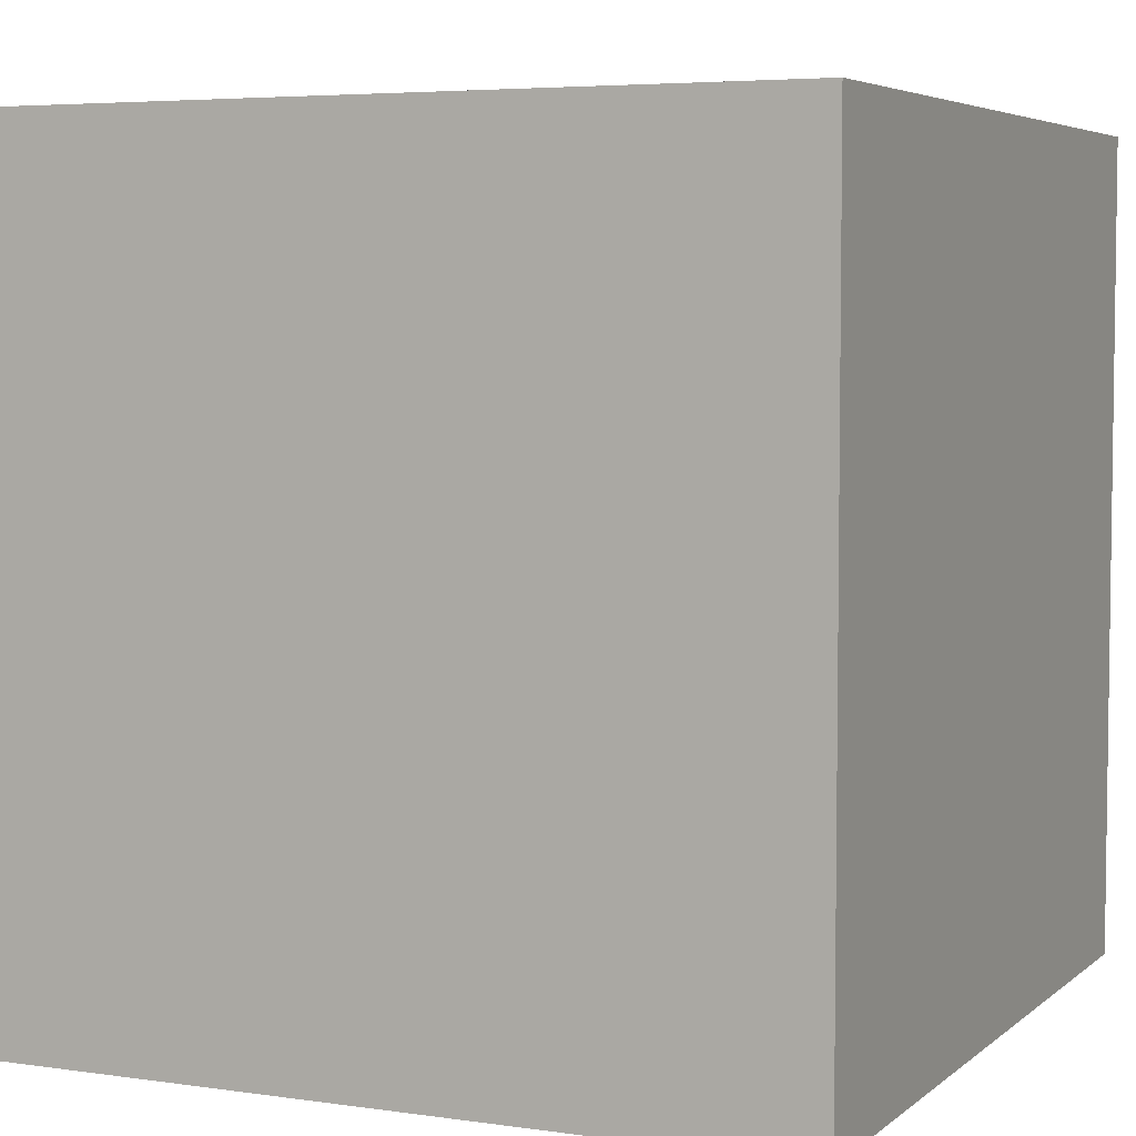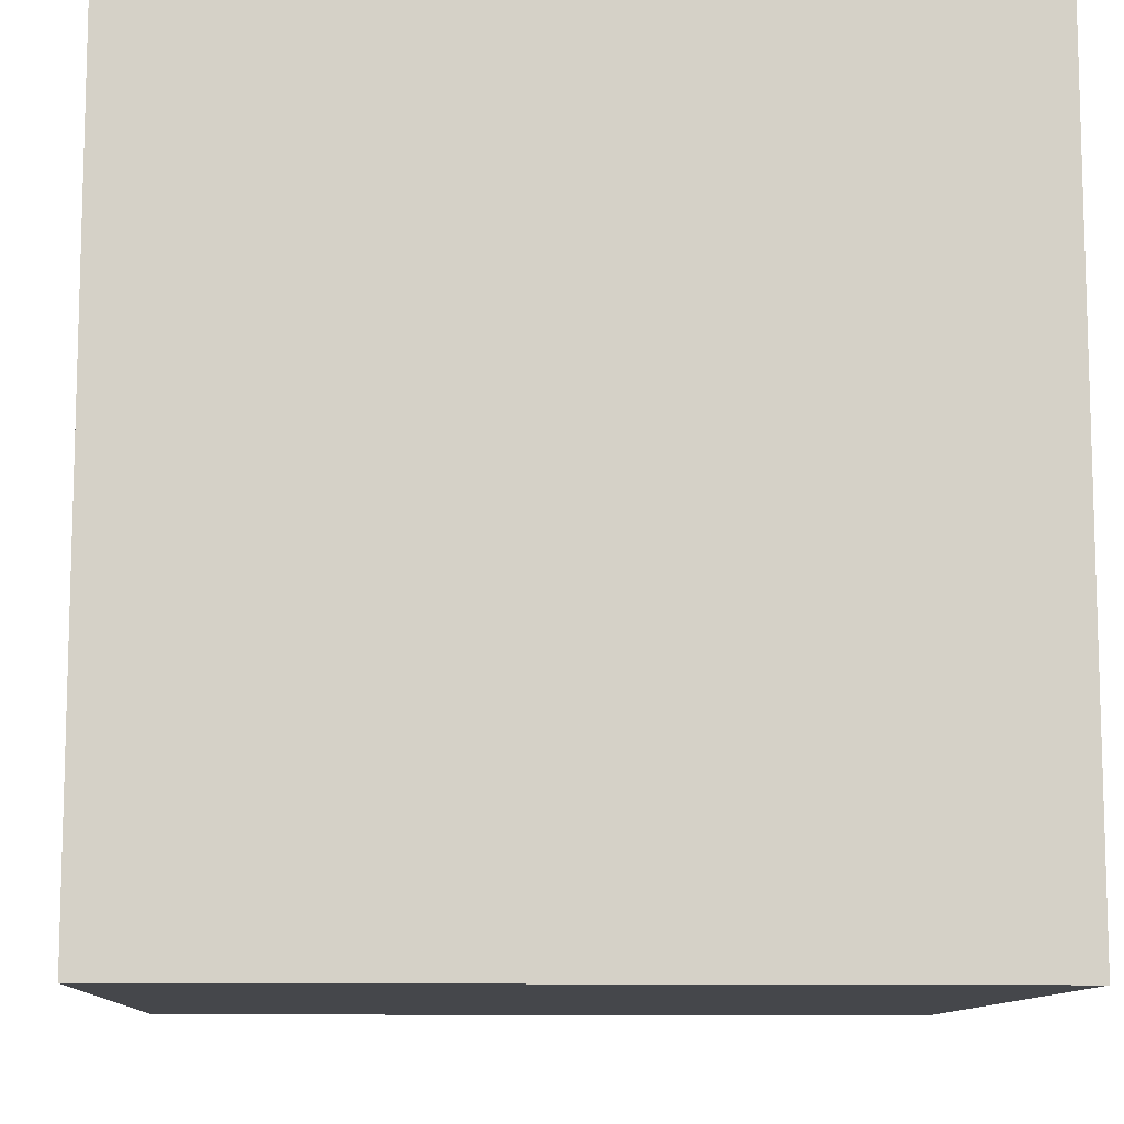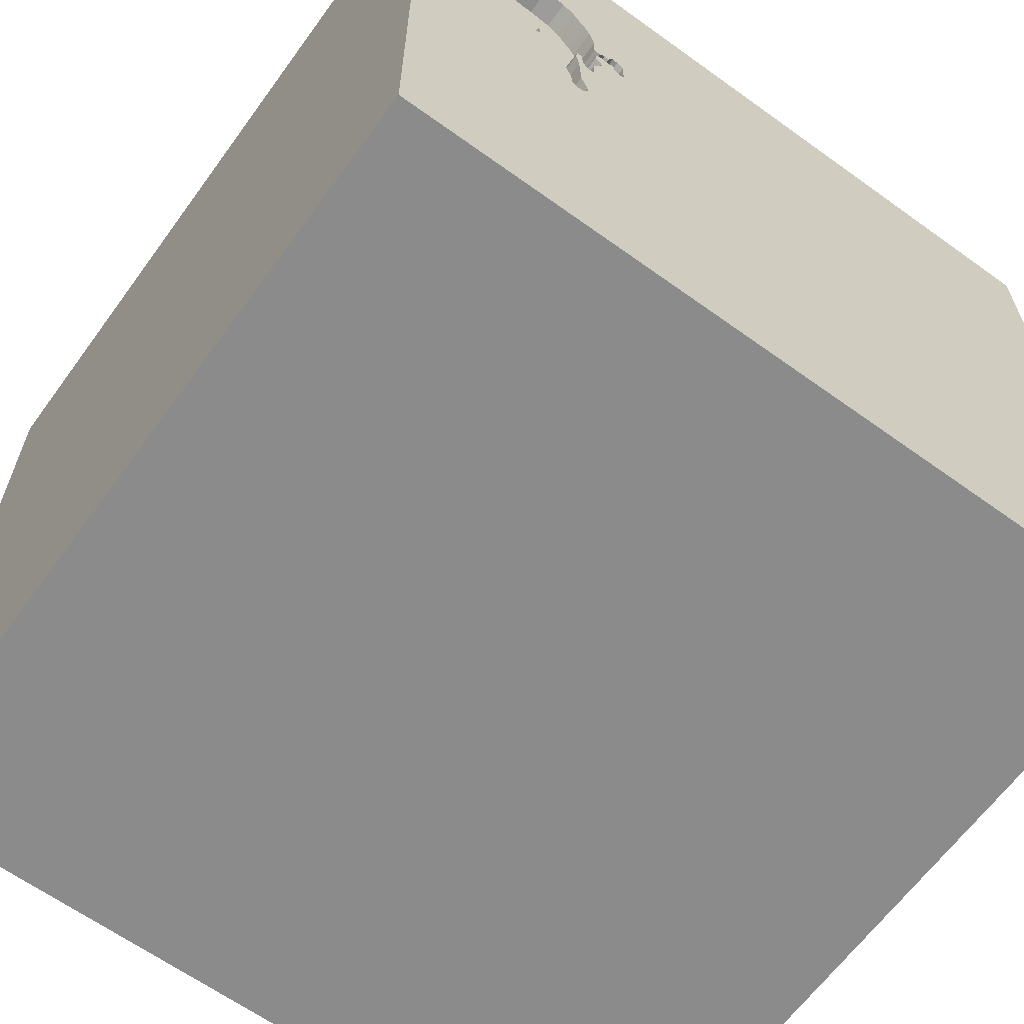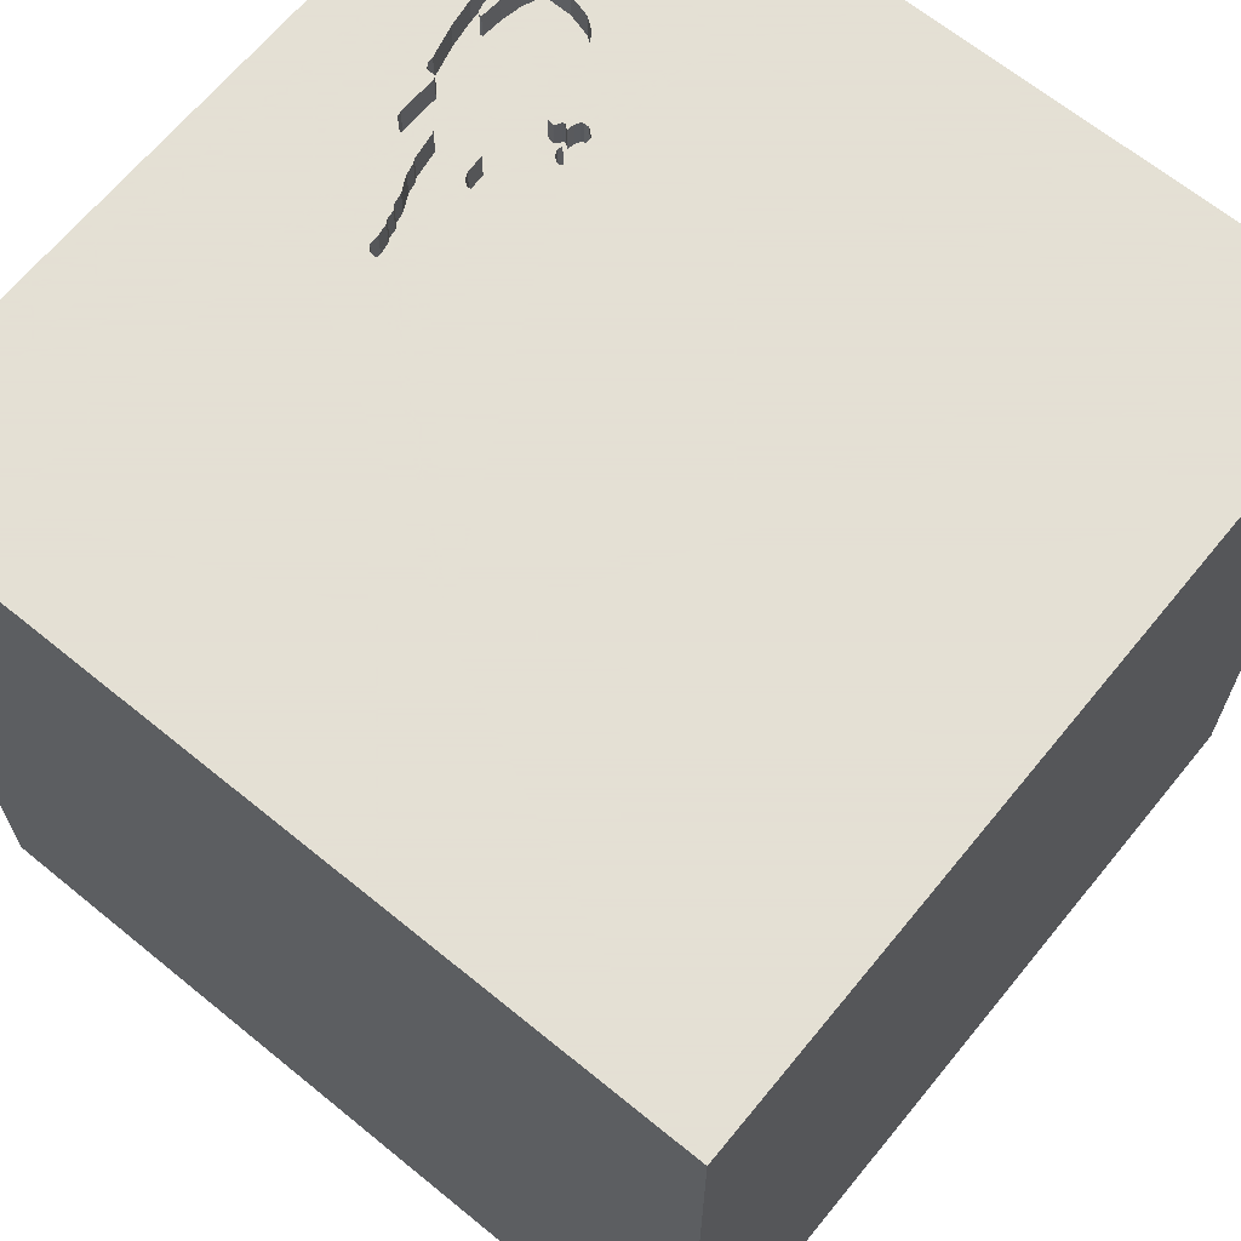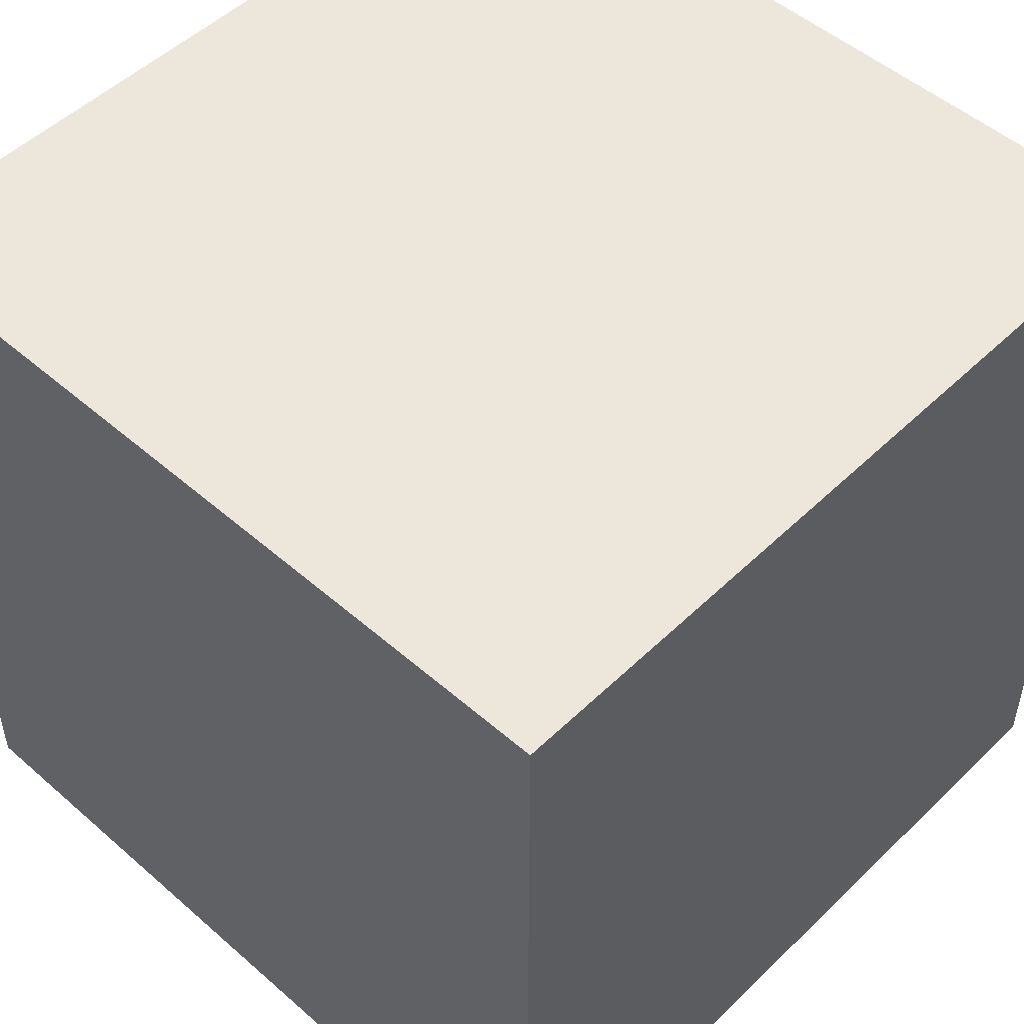
<metadata>
{"format":"obj","ext":"obj","renderer":"f3d","projection":"perspective","resolution":1024,"background":"white","views":[{"elev":5.0,"azim":114.6,"up":"+Y"},{"elev":-10.5,"azim":-2.9,"up":"+Z"},{"elev":-63.9,"azim":144.0,"up":"+Z"},{"elev":66.2,"azim":-140.7,"up":"+Y"},{"elev":50.7,"azim":43.6,"up":"+Z"}]}
</metadata>
<code>
o chopper_198
v 1.139 1.5 0.7111
v 0.9324 1.5 0.3119
v 0.7875 1.5 0.05555
v 0.7875 1.4 0.05555
v 0.9708 1.5 0.3212
v 0.5815 1.4 0.4633
v 0.9324 1.4 0.3119
v 0.8051 1.5 0.8544
v 0.6495 1.5 0.4948
v 0.6495 1.4 0.4948
v 0.6738 1.5 0.564
v 0.6738 1.4 0.564
v 0.7276 1.5 0.2475
v 0.7978 1.5 0.254
v 0.7408 1.5 0.2349
v 0.9012 1.5 0.161
v 0.8051 1.4 0.8544
v -0.5859 -0.1823 1.5
v -1.055 -1.5 -0.3385
v 0.7632 1.5 -0.01794
v 0.7632 1.4 -0.01794
v 1.1 1.5 0.9121
v 1.084 1.5 0.461
v 1.084 1.4 0.461
v 0.7107 1.5 0.6463
v 0.7107 1.4 0.6463
v 0.8331 1.5 -0.07228
v 0.8331 1.4 -0.07228
v 1.124 1.5 0.6121
v 1.096 1.5 0.7016
v 1.096 1.4 0.7016
v 0.7219 1.5 0.3175
v 0.6281 1.5 0.4901
v 0.7097 1.5 0.4875
v 0.7097 1.4 0.4875
v 0.6235 1.5 0.5072
v 0.6235 1.4 0.5072
v 0.6434 1.5 0.5805
v 1.11 1.5 0.5563
v 1.045 1.5 0.4473
v 0.6281 1.4 0.4901
v 1.046 1.5 0.4024
v 1.036 1.5 0.8935
v 1.036 1.4 0.8935
v 0.1823 -0.7812 1.5
v -0.1872 0.4435 -1.5
v 0.4427 0.07812 1.5
v 0.2083 1.25 1.5
v 0.1823 -1.5 0.5599
v 0.4687 -1.5 -0
v 0.1823 -1.5 1.198
v -0.1302 -1.5 -1.5
v 0.4687 -1.5 -0.4167
v 1.5 -1.5 1.5
v 0.3385 0.8203 1.5
v -0.07975 1.5 -0.8187
v 0.5815 1.5 0.4633
v 0.4915 1.5 1.035
v 1.5 1.5 -1.5
v -0.1302 1.5 1.5
v 0.7743 1.5 0.2742
v 0.7743 1.4 0.2742
v 0.7986 1.5 0.3434
v 0.7986 1.4 0.3434
v 0.7305 1.5 0.7283
v 0.7305 1.4 0.7283
v 0.751 1.5 0.7717
v -0.2214 0.4948 1.5
v -0.02604 -0.1562 1.5
v -0.3125 -1.5 0.1302
v 0 -1.5 -0.4167
v 0 -1.5 -1.198
v 0.7681 1.5 0.2612
v 0.7731 1.5 -0.07783
v 0.7731 1.4 -0.07783
v 0.7407 1.5 0.75
v 1.104 1.5 0.7318
v 0.84 1.5 0.005133
v 0.84 1.4 0.005133
v 1.139 1.4 0.7111
v 0.7128 1.5 0.5477
v 0.7128 1.4 0.5477
v 0.9285 1.5 0.9085
v 0.9285 1.4 0.9085
v 1.042 -0.07812 1.5
v 1.042 -1.5 0.4167
v 1.068 -1.5 -0.1302
v 1.042 1.5 -0.153
v 1.048 1.5 0.3057
v 1.328 1.5 0.4688
v 1.139 1.5 0.9
v 1.096 1.5 0.4999
v 1.096 1.4 0.4999
v 1.139 1.4 0.9
v 0.8723 1.5 0.1045
v 0.8723 1.4 0.1045
v 0.751 1.4 0.7717
v 0.762 1.5 0.2482
v 0.762 1.4 0.2482
v 0.6043 1.5 0.6012
v 0.6043 1.4 0.6012
v 0.6363 1.5 0.5117
v 0.6363 1.4 0.5117
v 1.122 1.5 0.9125
v 0.6345 1.5 0.5975
v 0.6345 1.4 0.5975
v 1.045 1.4 0.4473
v 0.852 1.5 0.04831
v 0.852 1.4 0.04831
v 0.8645 1.5 0.06574
v 0.8645 1.4 0.06574
v 0.7721 1.5 0.2696
v 1.096 1.5 0.4784
v 0.9851 1.5 0.2529
v 0.9851 1.4 0.2529
v 0.5902 1.5 0.4549
v 1.059 1.5 0.8425
v 1.059 1.4 0.8425
v 1.122 1.4 0.9125
v 0.7894 1.5 0.1157
v 0.8018 1.5 0.3147
v -0.5729 -1.5 0.5208
v -0.4427 -1.5 -1.042
v -0.4687 -1.5 -0.4167
v 0.62 1.5 0.4684
v 0.62 1.4 0.4684
v -1.5 0.3385 -1.055
v -1.5 0.4167 0.5208
v -1.5 0.4427 -0.07812
v -1.5 0.2214 1.172
v -1.5 0.5729 -0.5208
v -1.5 0.1042 -1.5
v -1.5 -0.1302 1.5
v -1.5 -0.1823 -1.068
v -1.5 -0.1562 0.4687
v -1.5 0 -0.4687
v -1.5 1.224 0.1562
v -1.5 -0.4167 0.07812
v -1.5 -1.5 1.5
v -1.5 -0.4687 -0.4167
v -1.5 -1.5 -1.5
v -1.5 1.5 -1.5
v -1.5 1.5 -0.1302
v -1.5 -1.198 -0.1823
v -1.5 1.5 1.5
v 0.7321 1.5 0.239
v 0.7321 1.4 0.239
v 0.6482 1.5 0.5549
v 0.6482 1.4 0.5549
v 1.101 1.5 0.8563
v 1.101 1.4 0.8563
v 0.7773 1.5 0.3387
v 0.7759 1.5 0.3089
v 1.044 1.5 0.2884
v 1.073 1.5 0.7655
v 1.073 1.4 0.7655
v 0.9173 1.5 0.2128
v 0.9173 1.4 0.2128
v 0.9681 1.5 0.9093
v 0.6859 1.5 0.3968
v 1.076 1.5 0.7291
v 0.9678 1.5 0.2611
v 0.9678 1.4 0.2611
v 0.7104 1.5 0.4575
v 0.7104 1.4 0.4575
v 0.9408 1.5 0.3206
v 1.079 1.5 0.6927
v 1.079 1.4 0.6927
v 0.8483 1.5 0.01819
v 0.8483 1.4 0.01818
v 0.8323 1.5 -0.03795
v 0.9366 1.5 0.3163
v 1.023 1.5 0.9019
v 0.9633 1.5 0.2696
v 0.5803 1.5 0.5211
v 0.6871 1.5 0.5428
v 0.6871 1.4 0.5428
v 1.5 -1.5 -1.5
v 1.083 1.5 0.8988
v 1.083 1.4 0.8988
v 1.096 1.4 0.4784
v 0.9633 1.4 0.2696
v 1.5 -0.09766 -0.059
v 1.5 0.1042 1.5
v 1.5 -1.5 0.1042
v 0.5902 1.4 0.4549
v 0.6853 1.5 0.4269
v -1.276 0.3776 1.5
v -1.211 -1.5 0.2604
v 0.6258 1.5 0.6016
v 0.9089 1.5 0.1997
v 0.9089 1.4 0.1997
v 0.784 1.5 -0.08619
v 0.7926 1.5 0.2188
v 0.7926 1.4 0.2188
v 0.7641 1.5 -0.06085
v 0.7641 1.4 -0.06085
v 0.6651 1.5 0.5681
v 0.6651 1.4 0.5681
v 0.9012 1.4 0.161
v 0.9963 1.5 0.2531
v 0.7773 1.4 0.3387
v 0.6853 1.4 0.4269
v -0.2344 -1.094 1.5
v -0.3125 1.055 1.5
v 1.088 1.5 0.6929
v 1.084 1.5 0.8817
v 1.084 1.4 0.8817
v 1.5 1.5 1.5
v 0.8323 1.4 -0.03796
v 0.8206 1.5 -0.08972
v 0.8206 1.4 -0.08972
v 0.579 1.5 0.5792
v 0.579 1.4 0.5792
v 1.1 1.4 0.9121
v 0.6241 1.5 0.4793
v 0.6031 1.5 0.4552
v 0.6031 1.4 0.4552
v 0.7232 1.5 0.256
v 0.7232 1.4 0.256
v 0.8722 1.5 0.1039
v 0.6805 1.5 0.5534
v 0.7408 1.4 0.2349
v 1.01 1.5 0.9102
v 1.01 1.4 0.9102
v 1.104 1.4 0.7318
v 1.088 1.4 0.6929
v 0.6258 1.4 0.6016
v 1.066 1.5 0.8043
v 0.8039 1.5 0.2963
v 0.8039 1.4 0.2963
v 0.6434 1.4 0.5805
v 0.7216 1.5 0.3332
v 0.7216 1.4 0.3332
v 0.7686 1.5 -0.06934
v 0.6878 1.5 0.5085
v 0.6878 1.4 0.5085
v 1.048 1.4 0.3057
v 1.007 1.5 0.2533
v 1.007 1.4 0.2533
v 1.044 1.4 0.2884
v 0.8474 1.5 0.8853
v 0.8474 1.4 0.8853
v 0.9708 1.4 0.3212
v 0.7949 1.5 -0.09455
v 0.7949 1.4 -0.09455
v 0.9408 1.4 0.3206
v 1.124 1.4 0.6121
v 1.05 1.5 0.456
v 1.05 1.4 0.456
v 0.6859 1.4 0.3968
v 1.092 1.5 0.869
f 141 189 139
f 54 204 139
f 133 130 139
f 189 122 139
f 139 144 141
f 139 188 133
f 139 51 54
f 204 18 139
f 139 18 188
f 145 130 133
f 130 135 139
f 138 144 139
f 141 19 189
f 188 145 133
f 122 51 139
f 135 138 139
f 189 70 122
f 122 49 51
f 54 45 204
f 45 18 204
f 19 70 189
f 18 145 188
f 130 128 135
f 138 140 144
f 70 49 122
f 45 69 18
f 145 128 130
f 140 141 144
f 19 124 70
f 49 54 51
f 18 68 145
f 69 68 18
f 135 129 138
f 141 124 19
f 45 47 69
f 128 129 135
f 54 47 45
f 138 136 140
f 124 71 70
f 129 136 138
f 141 123 124
f 70 50 49
f 49 86 54
f 140 134 141
f 71 50 70
f 54 85 47
f 68 205 145
f 145 129 128
f 136 134 140
f 47 68 69
f 123 71 124
f 50 86 49
f 71 53 50
f 145 137 129
f 129 131 136
f 47 55 68
f 123 72 71
f 50 87 86
f 136 127 134
f 68 55 205
f 205 60 145
f 137 131 129
f 131 127 136
f 134 132 141
f 46 141 132
f 141 52 123
f 71 178 53
f 86 185 54
f 183 184 54
f 55 48 205
f 145 143 137
f 137 142 131
f 46 52 141
f 72 178 71
f 53 87 50
f 183 54 185
f 85 209 47
f 47 209 55
f 184 85 54
f 48 60 205
f 52 72 123
f 87 185 86
f 58 145 60
f 142 127 131
f 178 52 46
f 178 87 53
f 143 142 137
f 127 132 134
f 184 209 85
f 209 48 55
f 56 143 145
f 52 178 72
f 57 145 58
f 56 145 57
f 178 185 87
f 48 209 60
f 142 132 127
f 58 60 209
f 175 57 58
f 213 175 58
f 81 176 222
f 100 213 58
f 81 222 11
f 190 100 58
f 58 81 11
f 198 148 38
f 58 11 198
f 105 190 58
f 198 38 105
f 58 198 105
f 120 56 57
f 56 142 143
f 46 132 142
f 183 209 184
f 25 81 58
f 58 65 25
f 160 233 32
f 125 216 33
f 36 102 9
f 9 236 34
f 32 57 116
f 33 36 9
f 32 116 217
f 125 33 9
f 32 217 125
f 160 32 125
f 34 164 187
f 187 160 125
f 125 9 34
f 125 34 187
f 146 120 57
f 219 13 146
f 57 32 219
f 57 219 146
f 183 185 178
f 76 65 58
f 67 76 58
f 58 8 67
f 98 73 112
f 112 14 194
f 120 146 15
f 98 112 194
f 120 15 98
f 120 98 194
f 56 120 3
f 171 78 88
f 56 3 20
f 27 171 88
f 56 20 196
f 56 196 235
f 211 27 88
f 56 235 74
f 56 74 193
f 245 211 88
f 56 193 245
f 88 56 245
f 242 8 58
f 58 83 242
f 14 112 61
f 121 230 14
f 61 153 121
f 61 121 14
f 88 78 169
f 169 108 110
f 110 221 88
f 169 110 88
f 59 56 88
f 83 58 159
f 152 63 121
f 153 152 121
f 16 88 221
f 221 95 16
f 209 1 91
f 252 150 77
f 209 91 104
f 207 252 77
f 209 104 22
f 58 209 22
f 207 77 229
f 179 207 229
f 58 22 179
f 43 173 224
f 224 159 58
f 179 229 117
f 224 58 179
f 43 224 179
f 179 117 43
f 2 172 88
f 16 191 157
f 157 2 88
f 88 16 157
f 90 1 209
f 77 161 155
f 155 229 77
f 88 172 174
f 114 201 88
f 88 174 162
f 88 162 114
f 90 39 29
f 90 29 1
f 167 161 77
f 30 206 167
f 77 30 167
f 88 201 239
f 88 239 154
f 154 89 88
f 174 172 5
f 90 92 39
f 166 5 172
f 59 142 56
f 59 46 142
f 59 178 46
f 59 209 183
f 59 90 209
f 90 89 42
f 40 249 23
f 42 40 23
f 113 92 90
f 90 42 23
f 23 113 90
f 88 89 90
f 59 183 178
f 59 88 90
f 228 232 101
f 228 106 232
f 228 101 190
f 232 214 101
f 190 105 106
f 106 228 190
f 232 106 38
f 100 190 101
f 149 214 232
f 101 214 100
f 105 38 106
f 149 37 214
f 38 148 149
f 149 232 38
f 213 100 214
f 37 149 103
f 37 6 214
f 148 198 149
f 175 213 214
f 214 6 175
f 102 36 37
f 37 103 102
f 149 177 103
f 6 37 41
f 199 149 198
f 6 57 175
f 36 33 37
f 177 149 12
f 237 103 177
f 41 126 6
f 41 37 33
f 149 199 12
f 198 11 199
f 116 57 6
f 6 186 116
f 9 102 103
f 103 10 9
f 222 176 177
f 177 12 222
f 10 103 237
f 82 237 177
f 216 125 126
f 126 41 216
f 126 218 6
f 33 216 41
f 12 199 11
f 186 6 218
f 11 222 12
f 176 81 177
f 236 9 10
f 10 237 236
f 237 82 35
f 82 177 81
f 125 217 218
f 218 126 125
f 186 218 116
f 34 236 237
f 237 35 34
f 107 35 82
f 81 25 82
f 217 116 218
f 64 35 107
f 82 250 107
f 26 82 25
f 164 34 35
f 35 165 164
f 165 35 64
f 64 107 247
f 82 168 250
f 107 250 40
f 168 82 26
f 64 202 165
f 247 7 64
f 247 107 244
f 93 250 168
f 249 40 250
f 107 40 42
f 26 66 168
f 66 26 25
f 25 65 66
f 187 164 165
f 165 203 187
f 202 64 152
f 165 202 251
f 7 247 172
f 172 2 7
f 64 7 231
f 247 244 166
f 238 244 107
f 24 250 93
f 248 93 168
f 23 249 250
f 250 24 23
f 238 107 42
f 42 89 238
f 168 66 97
f 65 76 66
f 165 251 203
f 63 152 64
f 202 152 153
f 251 202 234
f 247 166 172
f 2 157 7
f 121 63 64
f 64 231 121
f 158 231 7
f 5 166 244
f 244 238 241
f 93 181 24
f 93 248 39
f 39 92 93
f 227 248 168
f 89 154 238
f 156 168 97
f 76 67 97
f 97 66 76
f 160 187 203
f 203 251 160
f 153 61 62
f 62 202 153
f 251 234 160
f 62 234 202
f 158 7 157
f 231 230 121
f 231 158 195
f 244 182 5
f 244 241 240
f 241 238 154
f 181 93 113
f 113 23 24
f 24 181 113
f 248 29 39
f 92 113 93
f 248 227 80
f 227 168 206
f 161 167 168
f 168 156 161
f 97 17 156
f 62 61 112
f 112 73 62
f 233 160 234
f 220 234 62
f 157 191 158
f 14 230 231
f 231 195 14
f 195 158 192
f 174 5 182
f 240 182 244
f 154 239 240
f 240 241 154
f 248 80 29
f 227 31 80
f 167 206 168
f 206 30 227
f 156 155 161
f 67 8 17
f 17 97 67
f 17 243 156
f 73 98 99
f 99 62 73
f 234 220 32
f 32 233 234
f 220 62 99
f 192 158 191
f 195 194 14
f 200 195 192
f 182 163 174
f 115 182 240
f 240 239 201
f 1 29 80
f 31 227 30
f 80 31 226
f 229 155 156
f 156 118 229
f 8 242 17
f 243 17 242
f 243 84 156
f 219 32 220
f 99 147 220
f 191 16 192
f 120 194 195
f 195 4 120
f 195 200 96
f 200 192 16
f 162 174 163
f 115 163 182
f 201 114 115
f 115 240 201
f 80 94 91
f 91 1 80
f 30 77 31
f 151 80 226
f 226 31 77
f 118 117 229
f 118 156 84
f 242 83 243
f 84 243 83
f 98 15 223
f 223 99 98
f 13 219 220
f 220 147 13
f 99 223 147
f 4 3 120
f 96 4 195
f 96 200 95
f 16 95 200
f 114 162 163
f 163 115 114
f 151 94 80
f 77 150 151
f 151 226 77
f 118 44 117
f 118 84 225
f 84 83 159
f 146 13 147
f 15 146 147
f 147 223 15
f 4 21 3
f 96 111 4
f 96 95 221
f 104 91 94
f 94 119 104
f 119 94 151
f 150 252 151
f 43 117 44
f 44 118 225
f 159 224 225
f 225 84 159
f 20 3 21
f 21 4 79
f 221 110 111
f 111 96 221
f 109 4 111
f 151 208 119
f 252 207 208
f 208 151 252
f 173 43 44
f 44 225 173
f 224 173 225
f 21 197 20
f 210 21 79
f 4 170 79
f 109 170 4
f 110 108 109
f 109 111 110
f 22 104 119
f 119 215 22
f 119 208 215
f 207 179 208
f 196 20 197
f 210 197 21
f 210 79 171
f 79 170 78
f 170 109 169
f 108 169 109
f 208 180 215
f 180 208 179
f 235 196 197
f 197 75 235
f 197 210 75
f 78 171 79
f 169 78 170
f 215 180 22
f 179 22 180
f 74 235 75
f 28 75 210
f 171 27 28
f 28 210 171
f 193 74 75
f 75 246 193
f 28 246 75
f 245 193 246
f 246 28 212
f 27 211 212
f 212 28 27
f 211 245 246
f 246 212 211

</code>
